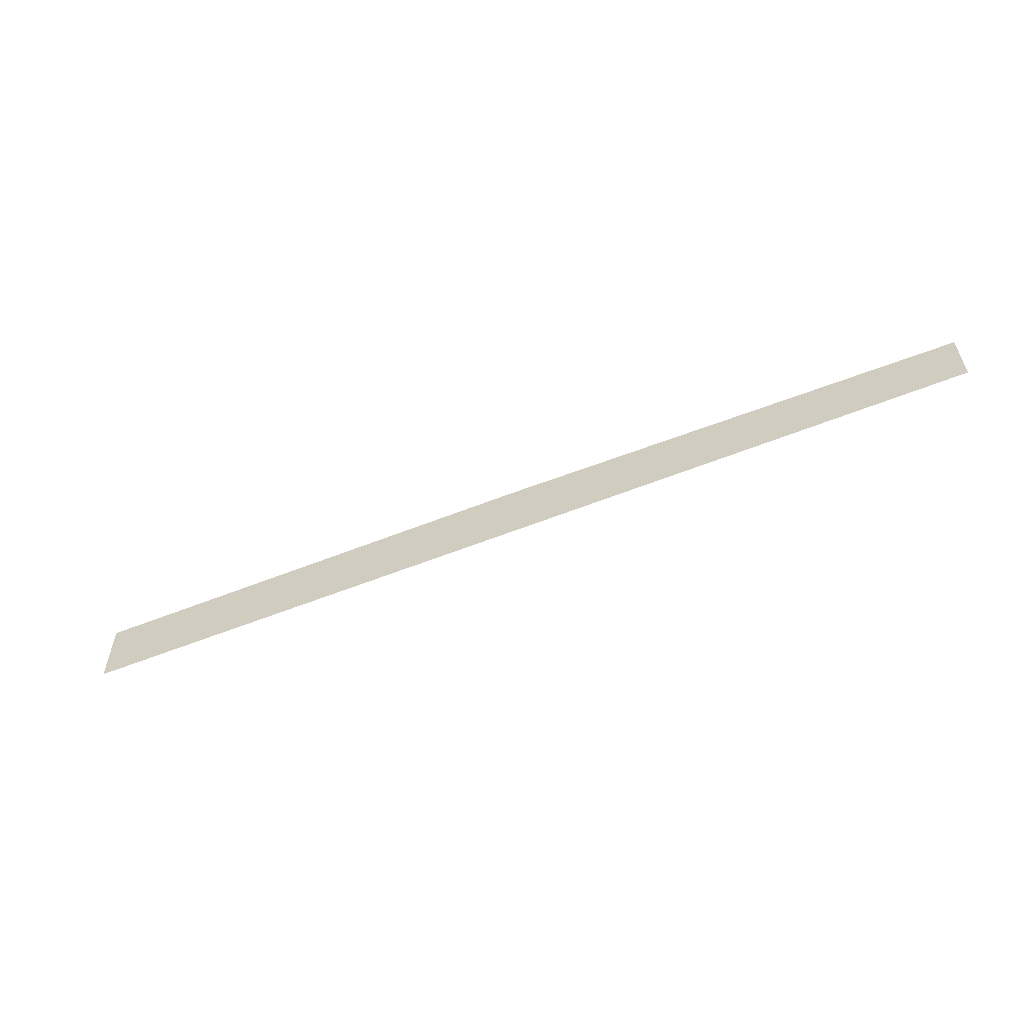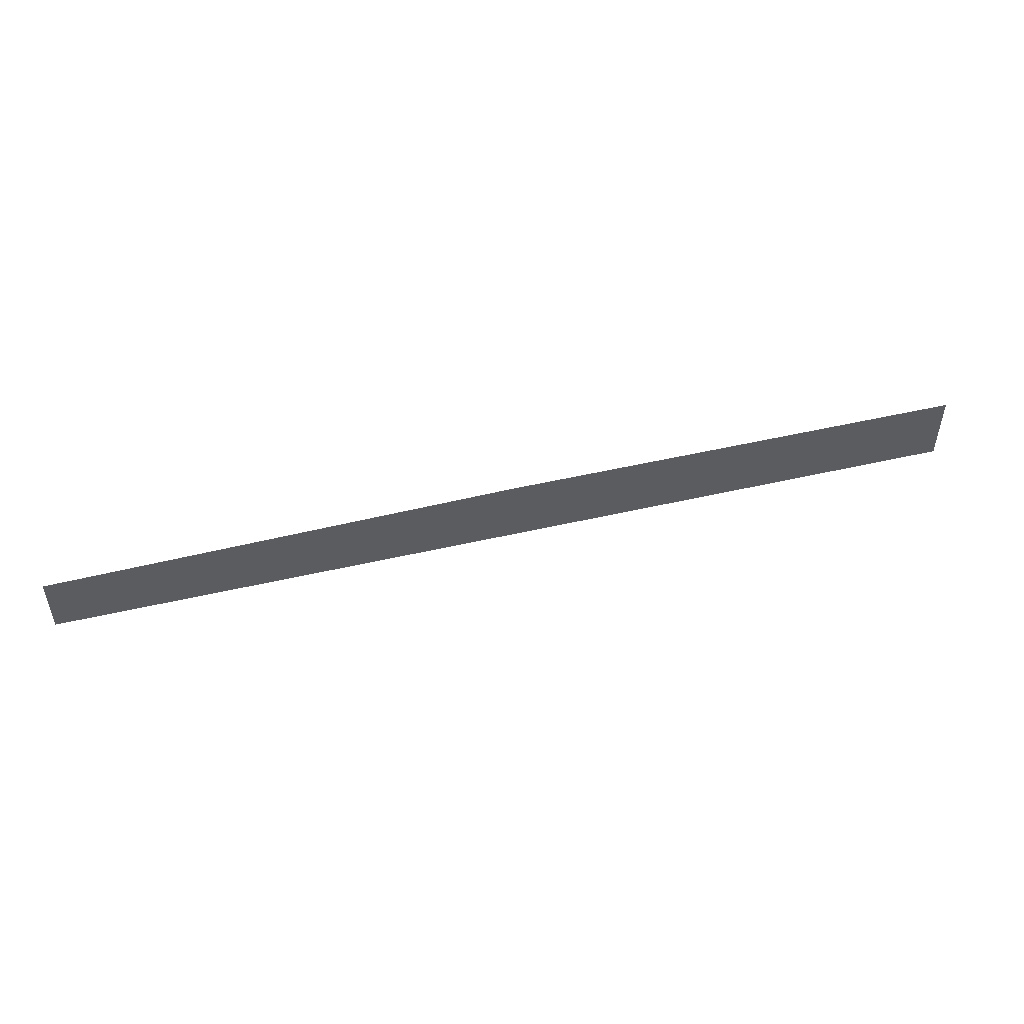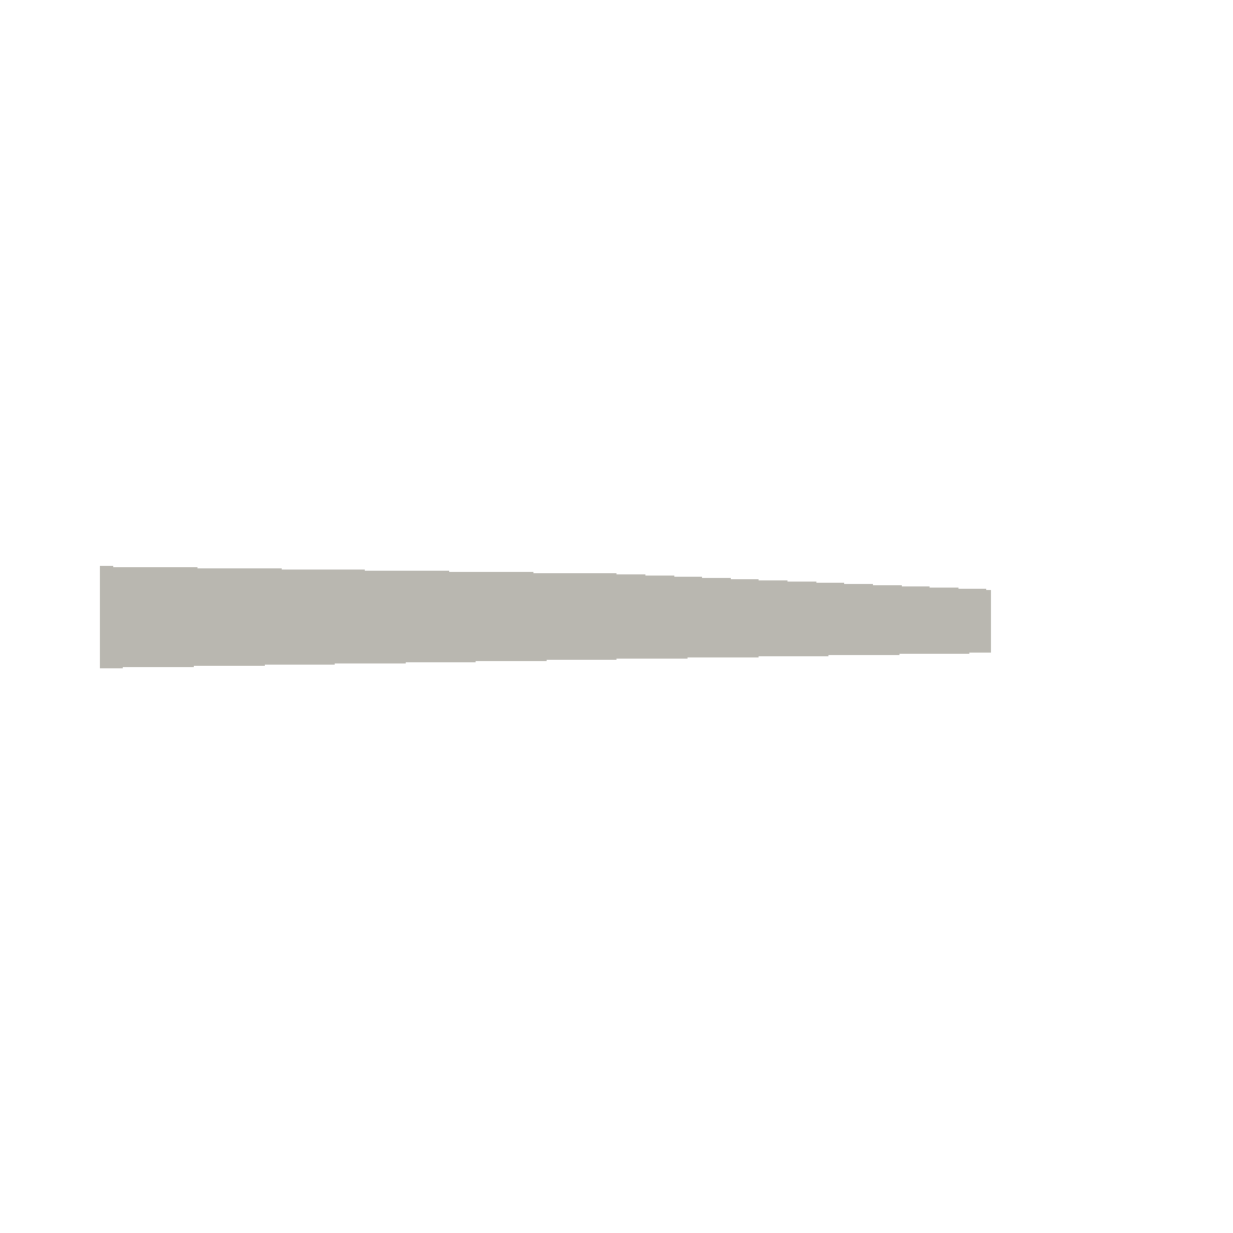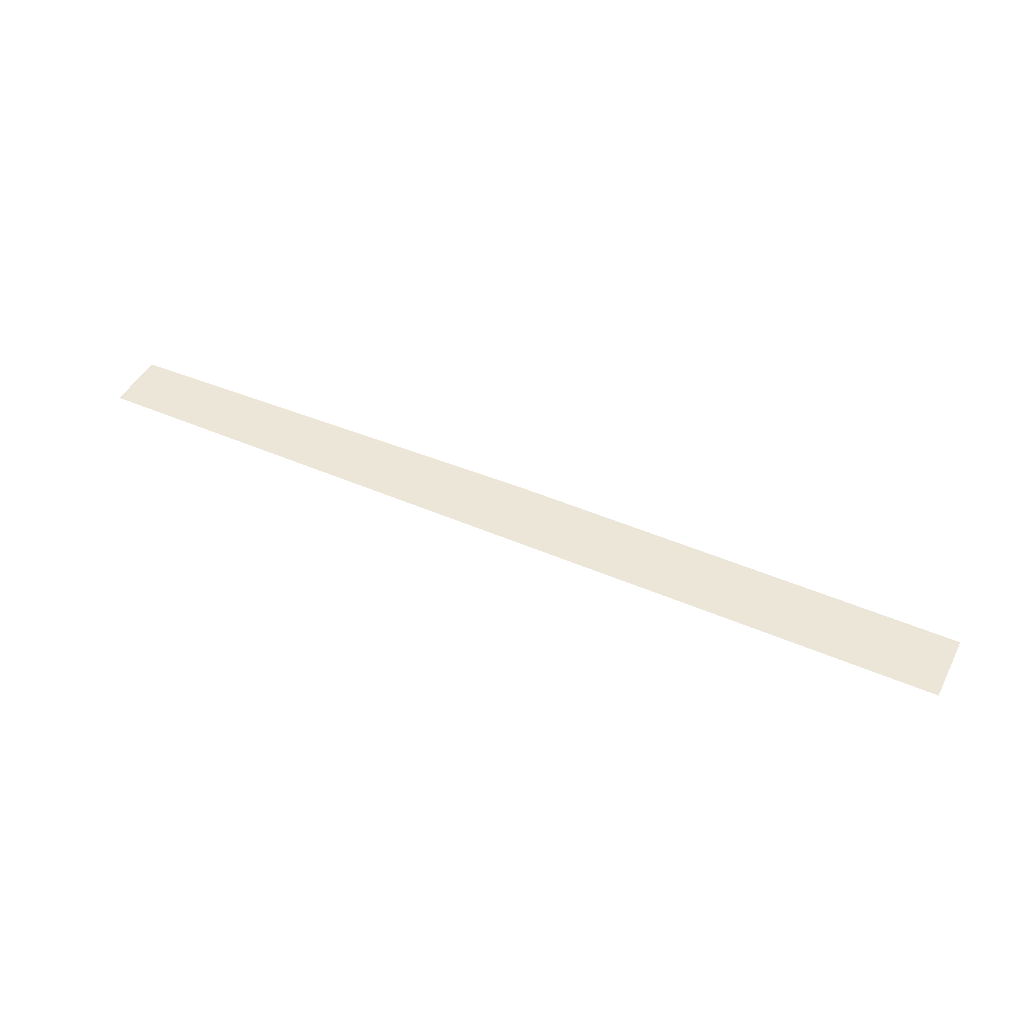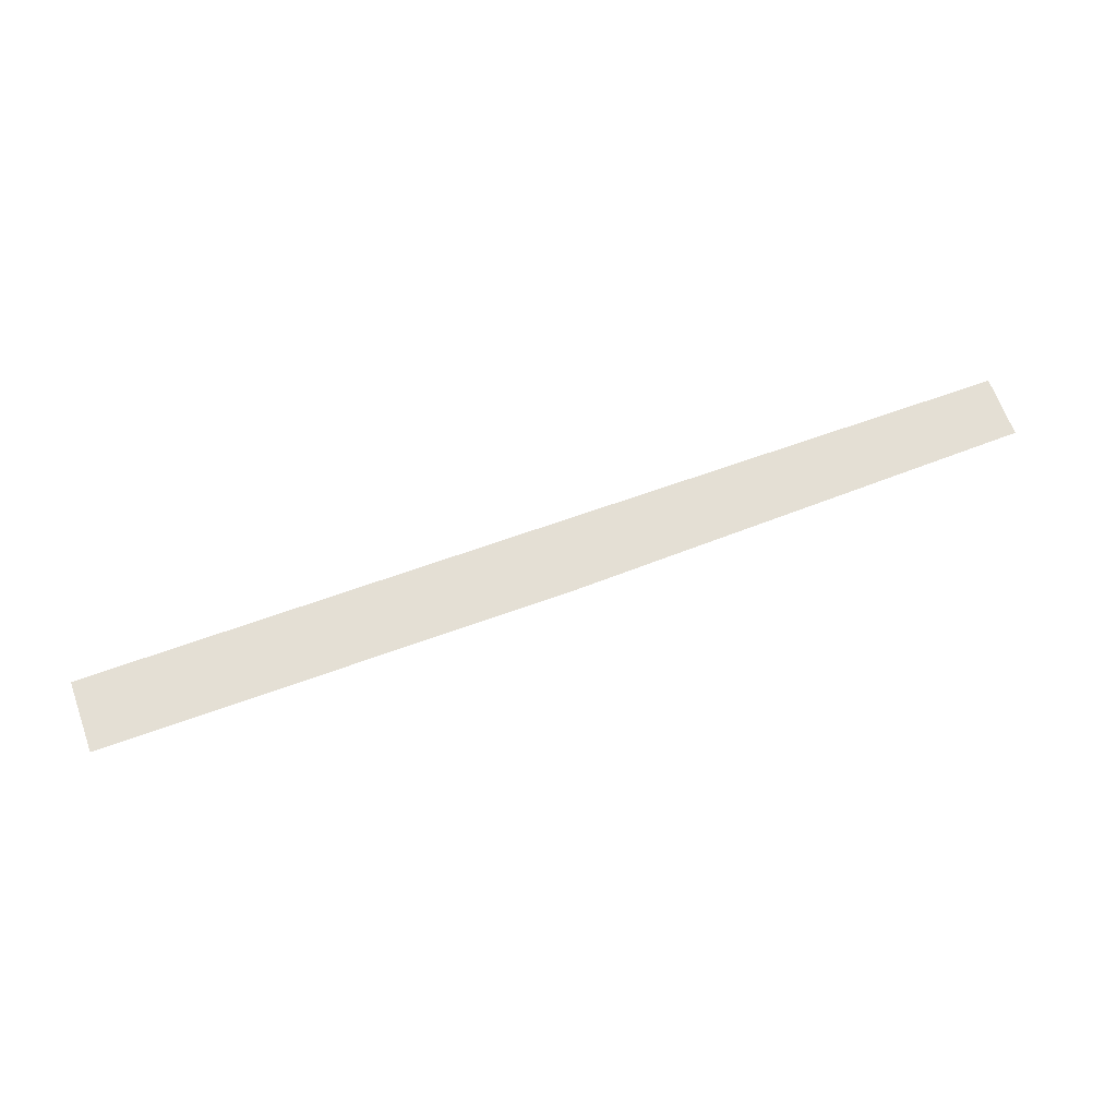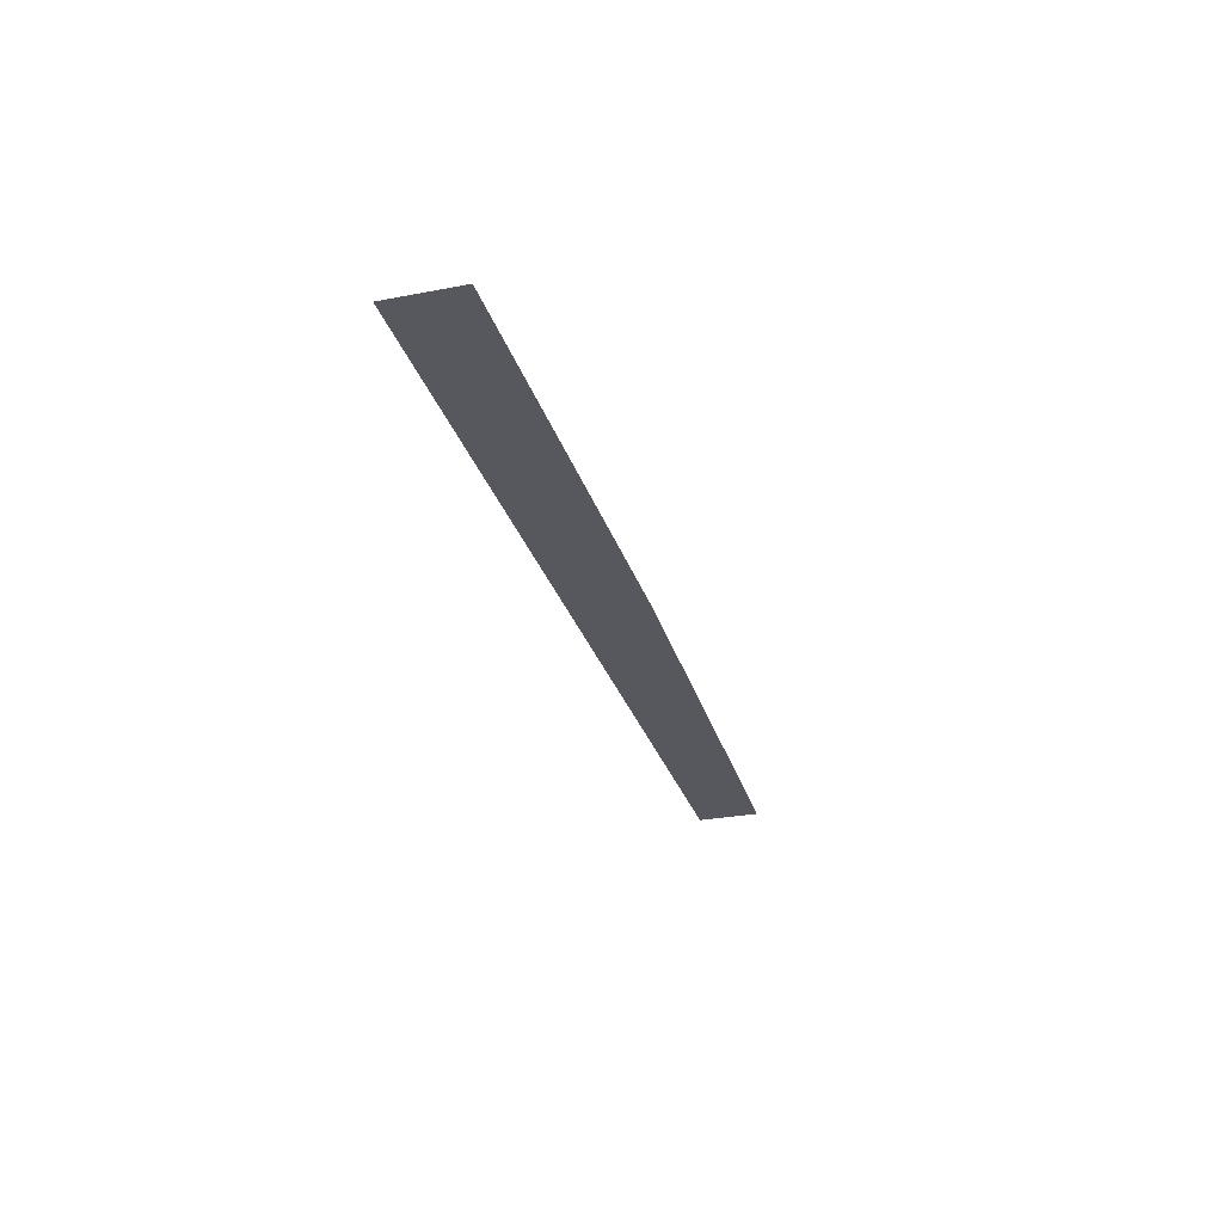
<metadata>
{"format":"obj","ext":"obj","renderer":"f3d","projection":"perspective","resolution":1024,"background":"white","views":[{"elev":-57.2,"azim":22.7,"up":"+Z"},{"elev":50.1,"azim":165.7,"up":"+Z"},{"elev":0.1,"azim":-38.2,"up":"+Z"},{"elev":46.4,"azim":-153.7,"up":"+Y"},{"elev":66.3,"azim":-19.9,"up":"+Y"},{"elev":-28.9,"azim":-74.0,"up":"+Y"}]}
</metadata>
<code>
o Bridge length and its road's width
g Plane (1)
v 91.91 0 -1.907e-06
v 91.91 0 3.048
v 45.96 0 -1.907e-06
v 45.96 0 3.048
v 91.91 0 6.095
v 45.96 0 7.106
v -3.815e-06 0 -1.907e-06
v -3.815e-06 0 3.048
v -7.629e-06 0 7.106
f 3 4 2 1
f 4 6 5 2
f 7 8 4 3
f 8 9 6 4

</code>
